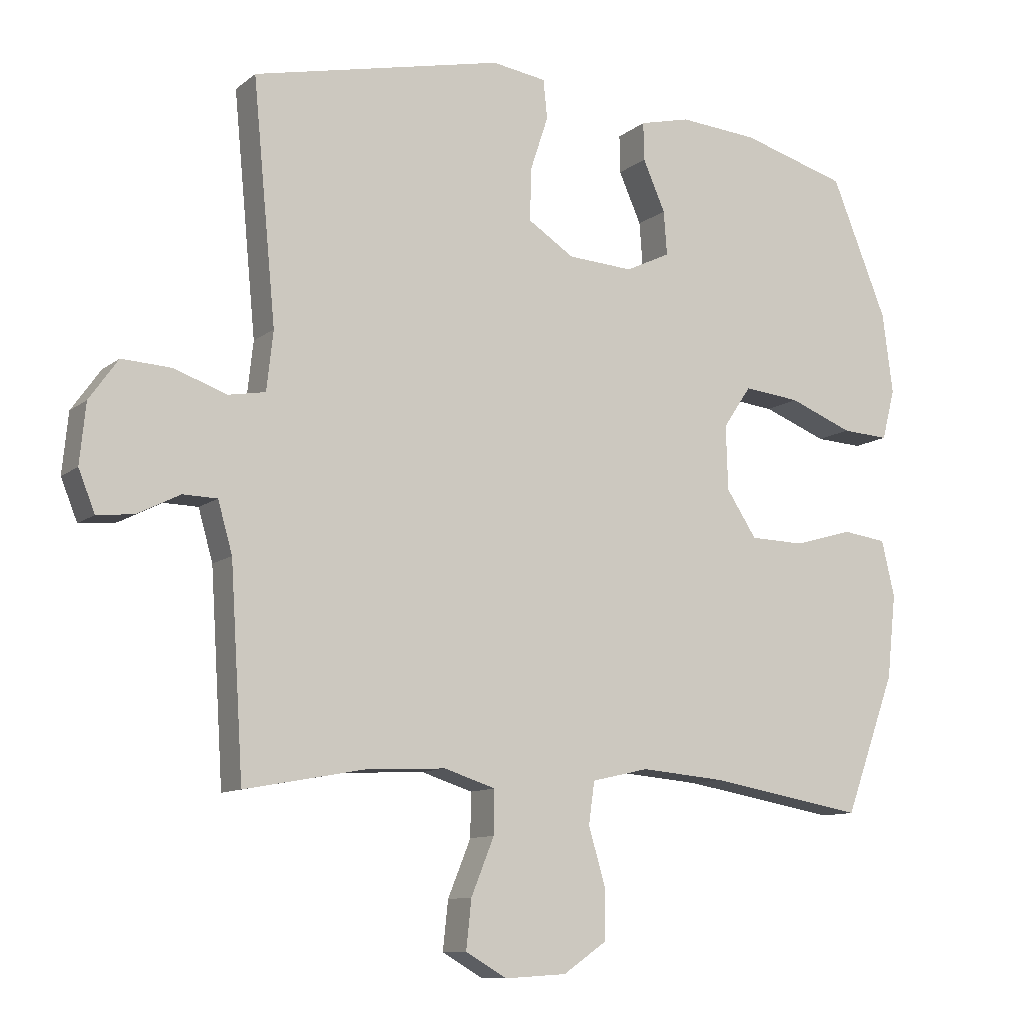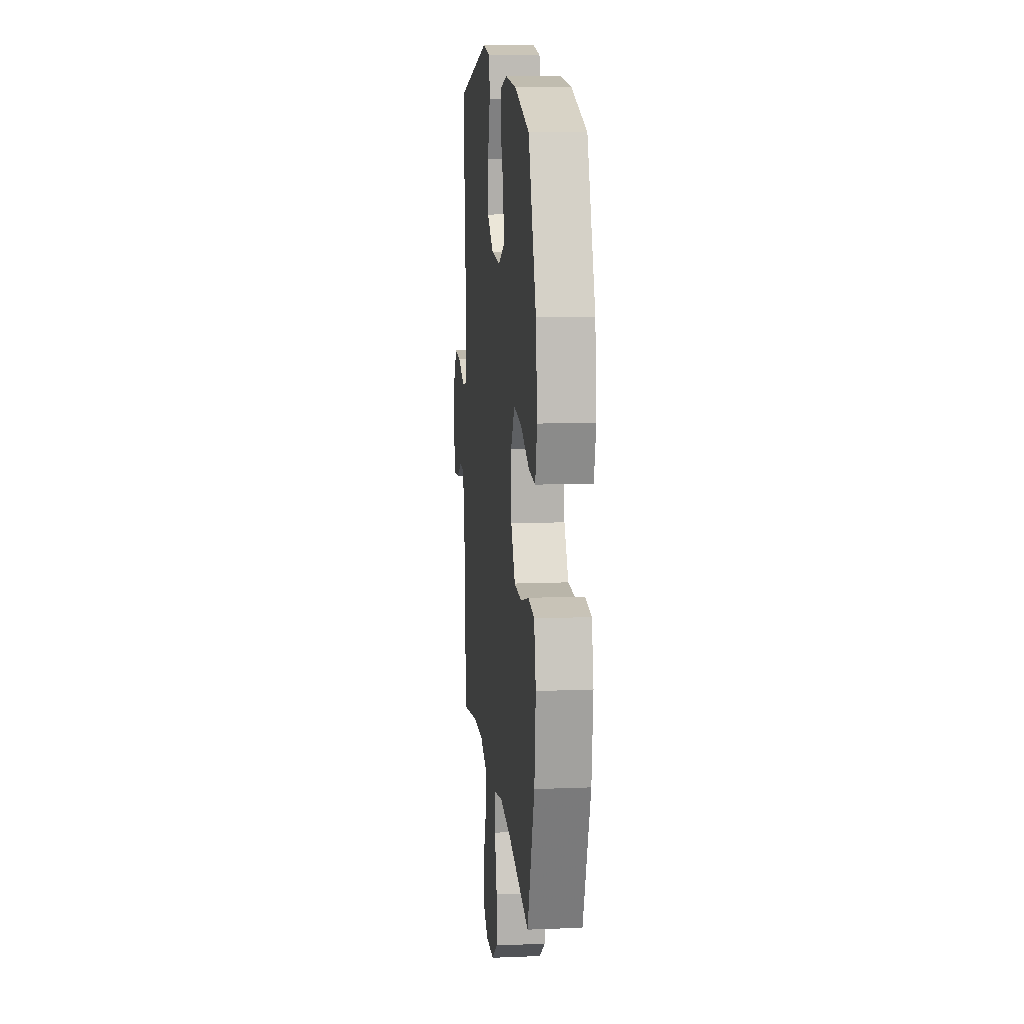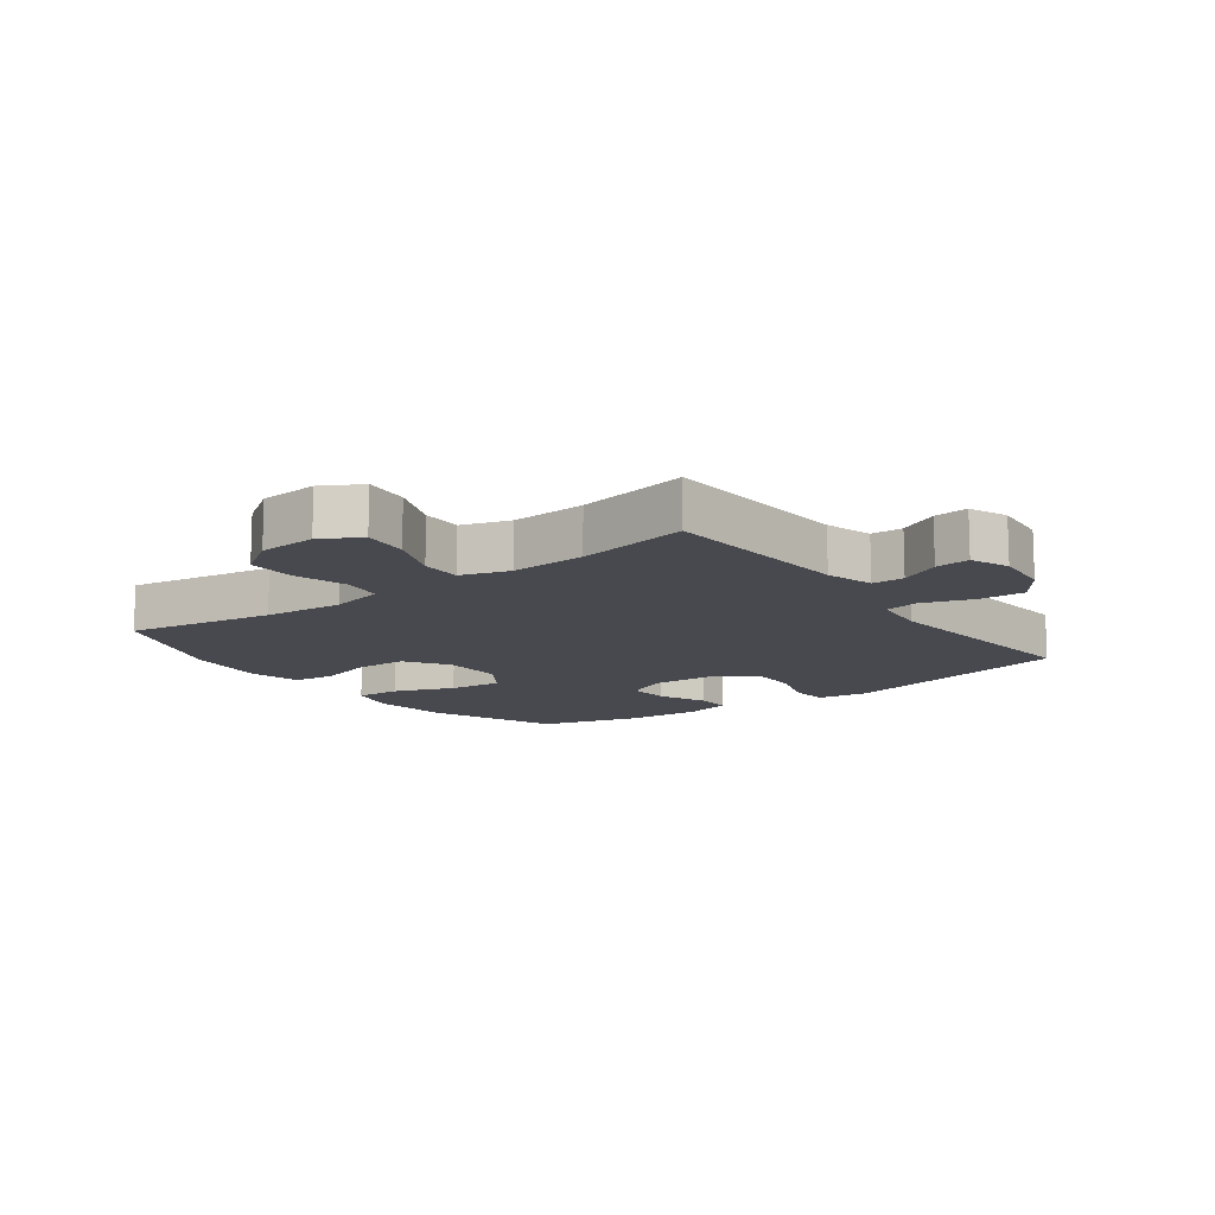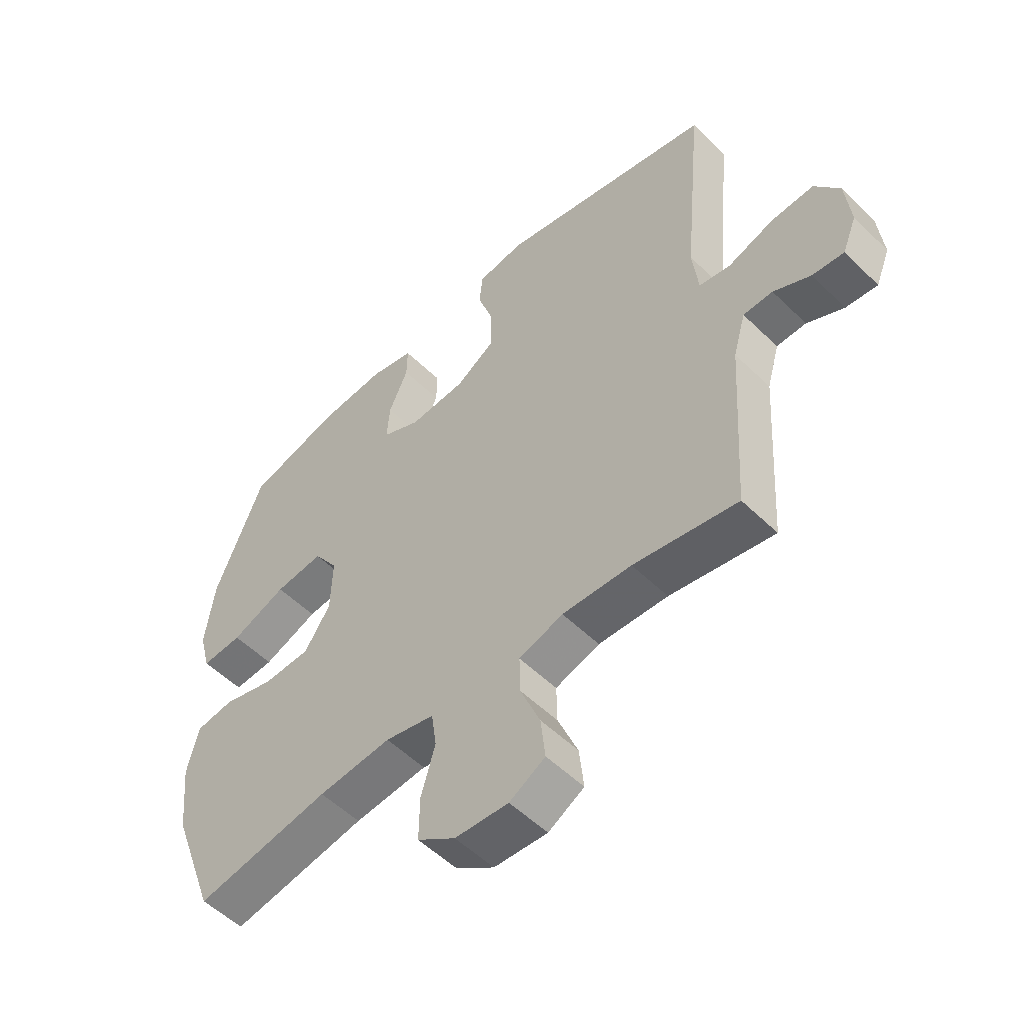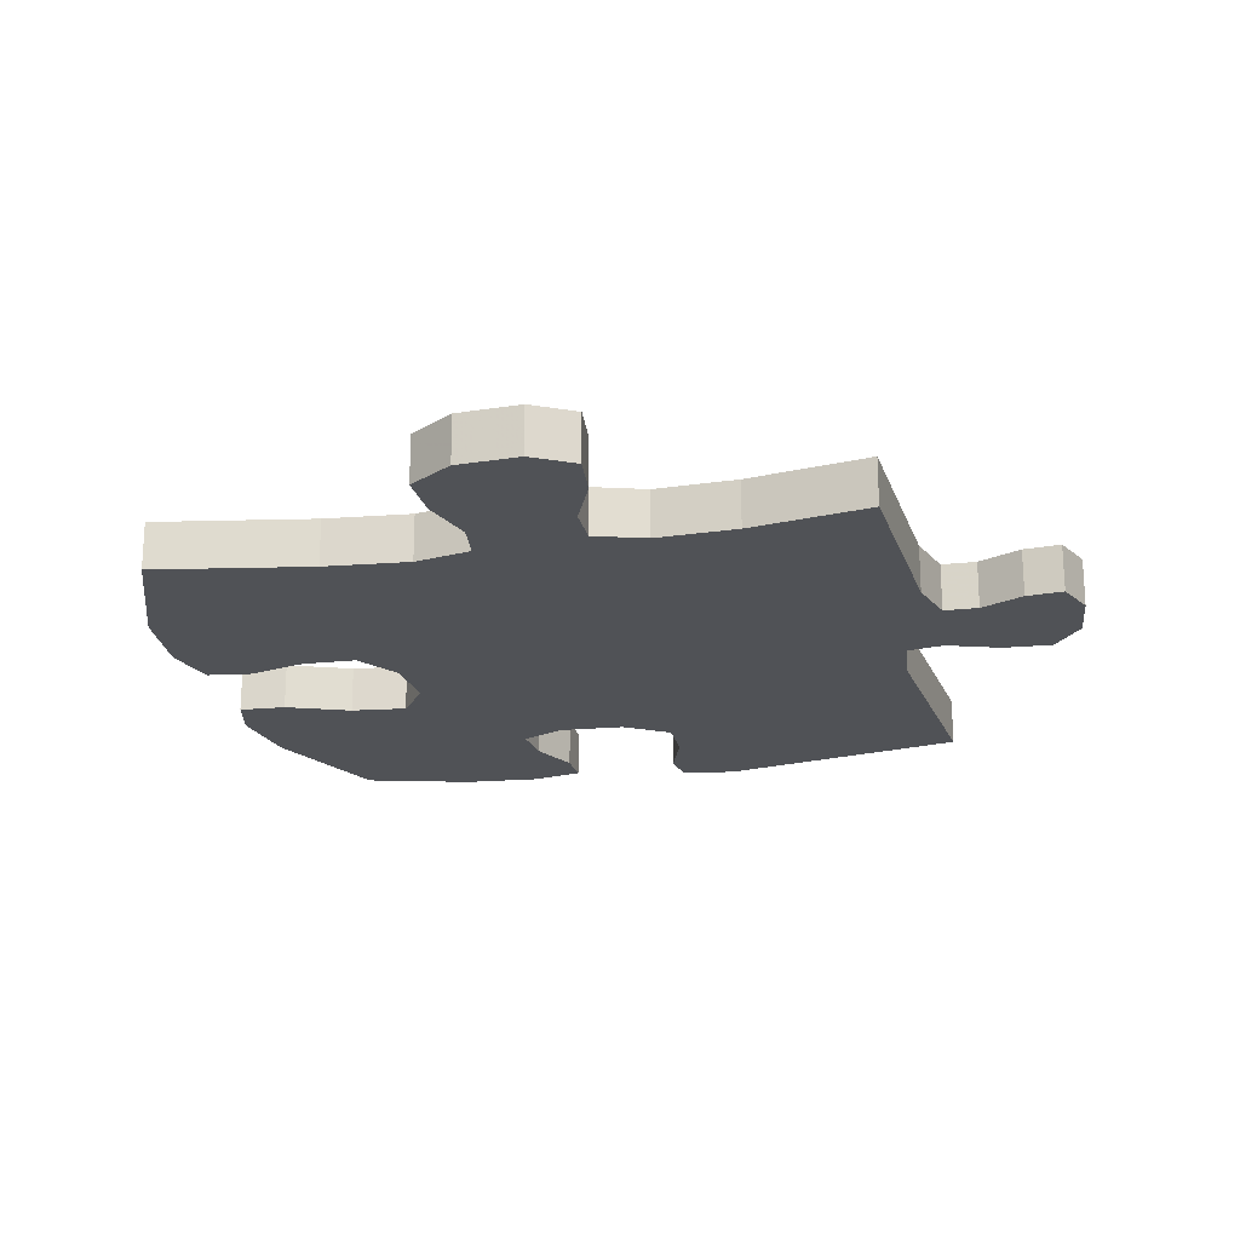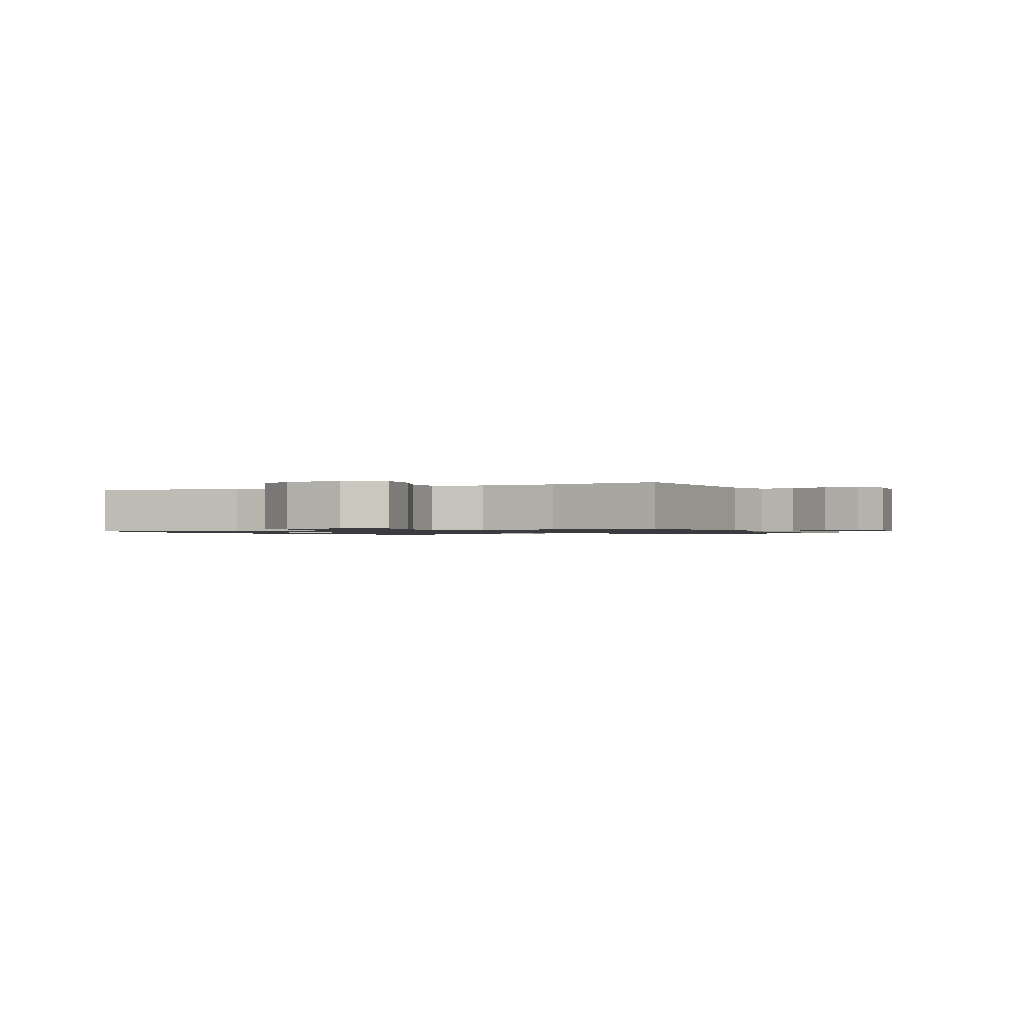
<metadata>
{"format":"obj","ext":"obj","renderer":"f3d","projection":"perspective","resolution":1024,"background":"white","views":[{"elev":-10.5,"azim":-28.9,"up":"+Z"},{"elev":12.0,"azim":84.5,"up":"+Z"},{"elev":-12.7,"azim":-143.3,"up":"+Y"},{"elev":-53.8,"azim":-135.9,"up":"+Z"},{"elev":-20.6,"azim":-167.5,"up":"+Y"},{"elev":-1.0,"azim":-155.2,"up":"+Y"}]}
</metadata>
<code>
v -0.5 0.07 0.5
v -0.118 0.07 0.586
v -0.035 0.07 0.574
v -0.029 0.07 0.515
v -0.057 0.07 0.43
v -0.058 0.07 0.352
v 0.012 0.07 0.307
v 0.112 0.07 0.301
v 0.18 0.07 0.334
v 0.175 0.07 0.401
v 0.141 0.07 0.478
v 0.14 0.07 0.536
v 0.217 0.07 0.555
v 0.338 0.07 0.546
v 0.5 0.07 0.5
v 0.585 0.07 0.291
v 0.601 0.07 0.168
v 0.581 0.07 0.091
v 0.509 0.07 0.095
v 0.411 0.07 0.133
v 0.325 0.07 0.142
v 0.282 0.07 0.078
v 0.285 0.07 -0.02
v 0.331 0.07 -0.09
v 0.414 0.07 -0.092
v 0.505 0.07 -0.066
v 0.572 0.07 -0.075
v 0.592 0.07 -0.16
v 0.578 0.07 -0.288
v 0.5 0.07 -0.5
v 0.262 0.07 -0.459
v 0.133 0.07 -0.448
v 0.046 0.07 -0.468
v 0.037 0.07 -0.532
v 0.062 0.07 -0.617
v 0.063 0.07 -0.695
v -0.004 0.07 -0.741
v -0.098 0.07 -0.747
v -0.161 0.07 -0.711
v -0.153 0.07 -0.637
v -0.118 0.07 -0.551
v -0.117 0.07 -0.485
v -0.195 0.07 -0.46
v -0.317 0.07 -0.466
v -0.5 0.07 -0.5
v -0.52 0.07 -0.187
v -0.542 0.07 -0.11
v -0.594 0.07 -0.109
v -0.659 0.07 -0.142
v -0.715 0.07 -0.148
v -0.74 0.07 -0.086
v -0.731 0.07 0.005
v -0.687 0.07 0.067
v -0.612 0.07 0.063
v -0.531 0.07 0.035
v -0.475 0.07 0.045
v -0.465 0.07 0.135
v -0.5 0 0.5
v -0.118 0 0.586
v -0.035 0 0.574
v -0.029 0 0.515
v -0.057 0 0.43
v -0.058 0 0.352
v 0.012 0 0.307
v 0.112 0 0.301
v 0.18 0 0.334
v 0.175 0 0.401
v 0.141 0 0.478
v 0.14 0 0.536
v 0.217 0 0.555
v 0.338 0 0.546
v 0.5 0 0.5
v 0.585 0 0.291
v 0.601 0 0.168
v 0.581 0 0.091
v 0.509 0 0.095
v 0.411 0 0.133
v 0.325 0 0.142
v 0.282 0 0.078
v 0.285 0 -0.02
v 0.331 0 -0.09
v 0.414 0 -0.092
v 0.505 0 -0.066
v 0.572 0 -0.075
v 0.592 0 -0.16
v 0.578 0 -0.288
v 0.5 0 -0.5
v 0.262 0 -0.459
v 0.133 0 -0.448
v 0.046 0 -0.468
v 0.037 0 -0.532
v 0.062 0 -0.617
v 0.063 0 -0.695
v -0.004 0 -0.741
v -0.098 0 -0.747
v -0.161 0 -0.711
v -0.153 0 -0.637
v -0.118 0 -0.551
v -0.117 0 -0.485
v -0.195 0 -0.46
v -0.317 0 -0.466
v -0.5 0 -0.5
v -0.52 0 -0.187
v -0.542 0 -0.11
v -0.594 0 -0.109
v -0.659 0 -0.142
v -0.715 0 -0.148
v -0.74 0 -0.086
v -0.731 0 0.005
v -0.687 0 0.067
v -0.612 0 0.063
v -0.531 0 0.035
v -0.475 0 0.045
v -0.465 0 0.135
f 52 53 54 55
f 50 51 52 55
f 48 49 50 55
f 47 48 55 56
f 46 47 56
f 44 45 46 56
f 43 44 56 57
f 38 39 40 41
f 38 41 42
f 37 38 42
f 34 35 36 37
f 33 34 37 42
f 32 33 42 43
f 28 29 30 31
f 28 31 32
f 25 26 27 28
f 24 25 28 32
f 23 24 32 43
f 17 18 19 20
f 17 20 21
f 16 17 21
f 15 16 21
f 14 15 21 22
f 10 11 12 13
f 9 10 13 14
f 2 3 4 5
f 2 5 6
f 1 2 6
f 57 1 6 7
f 22 23 43 57
f 9 14 22
f 8 9 22
f 7 8 22 57
f 112 111 110 109
f 112 109 108 107
f 112 107 106 105
f 113 112 105 104
f 113 104 103
f 113 103 102 101
f 114 113 101 100
f 98 97 96 95
f 99 98 95
f 99 95 94
f 94 93 92 91
f 99 94 91 90
f 100 99 90 89
f 88 87 86 85
f 89 88 85
f 85 84 83 82
f 89 85 82 81
f 100 89 81 80
f 77 76 75 74
f 78 77 74
f 78 74 73
f 78 73 72
f 79 78 72 71
f 70 69 68 67
f 71 70 67 66
f 62 61 60 59
f 63 62 59
f 63 59 58
f 64 63 58 114
f 114 100 80 79
f 79 71 66
f 79 66 65
f 114 79 65 64
f 1 58 59 2
f 2 59 60 3
f 3 60 61 4
f 4 61 62 5
f 5 62 63 6
f 6 63 64 7
f 7 64 65 8
f 8 65 66 9
f 9 66 67 10
f 10 67 68 11
f 11 68 69 12
f 12 69 70 13
f 13 70 71 14
f 14 71 72 15
f 15 72 73 16
f 16 73 74 17
f 17 74 75 18
f 18 75 76 19
f 19 76 77 20
f 20 77 78 21
f 21 78 79 22
f 22 79 80 23
f 23 80 81 24
f 24 81 82 25
f 25 82 83 26
f 26 83 84 27
f 27 84 85 28
f 28 85 86 29
f 29 86 87 30
f 30 87 88 31
f 31 88 89 32
f 32 89 90 33
f 33 90 91 34
f 34 91 92 35
f 35 92 93 36
f 36 93 94 37
f 37 94 95 38
f 38 95 96 39
f 39 96 97 40
f 40 97 98 41
f 41 98 99 42
f 42 99 100 43
f 43 100 101 44
f 44 101 102 45
f 45 102 103 46
f 46 103 104 47
f 47 104 105 48
f 48 105 106 49
f 49 106 107 50
f 50 107 108 51
f 51 108 109 52
f 52 109 110 53
f 53 110 111 54
f 54 111 112 55
f 55 112 113 56
f 56 113 114 57
f 57 114 58 1

</code>
